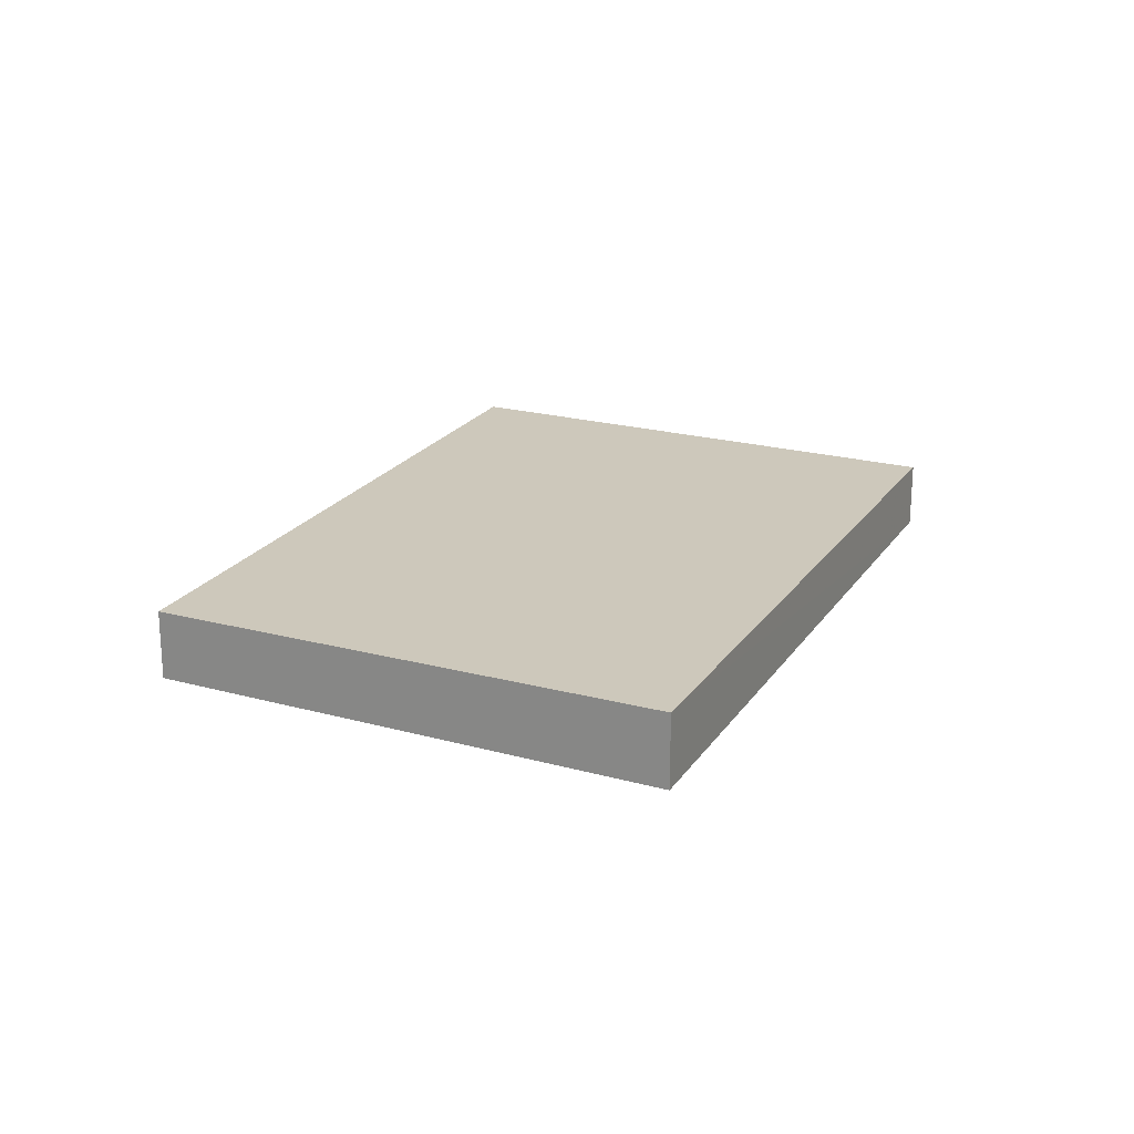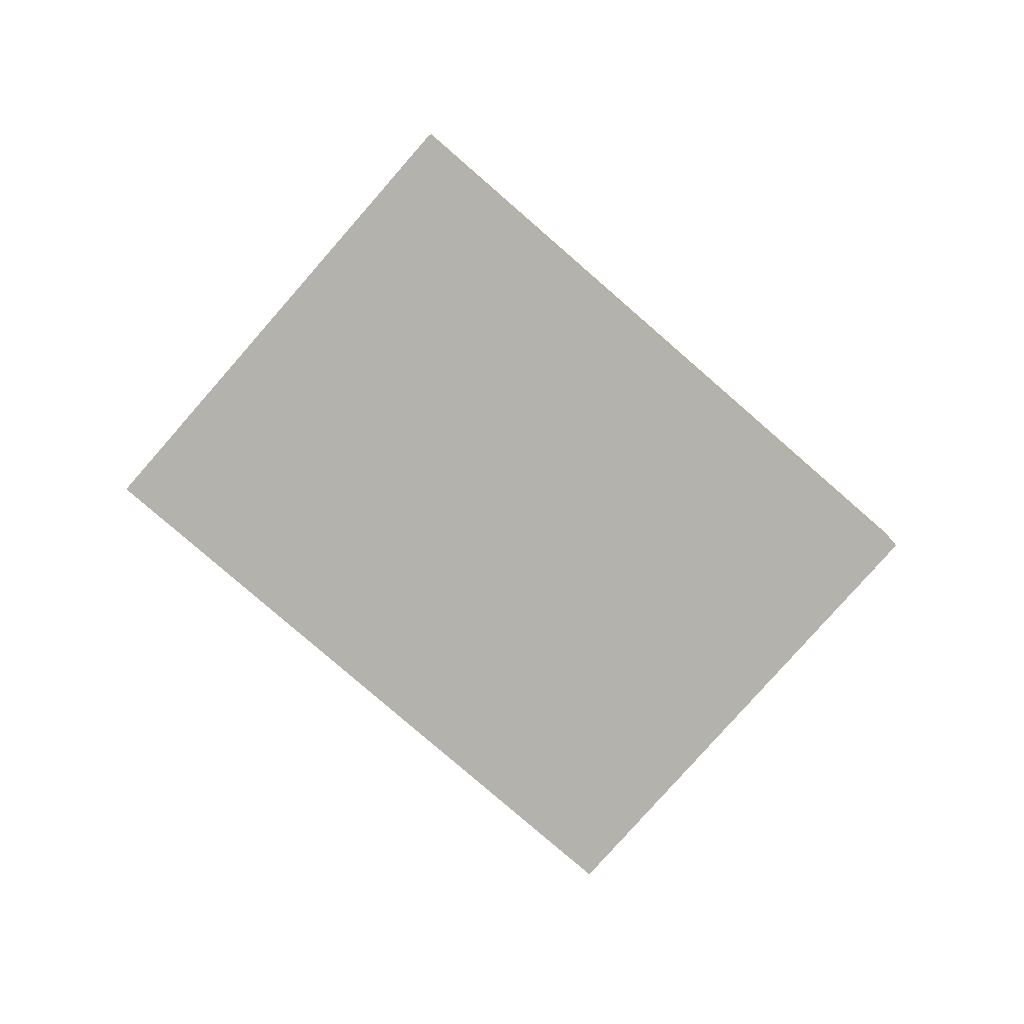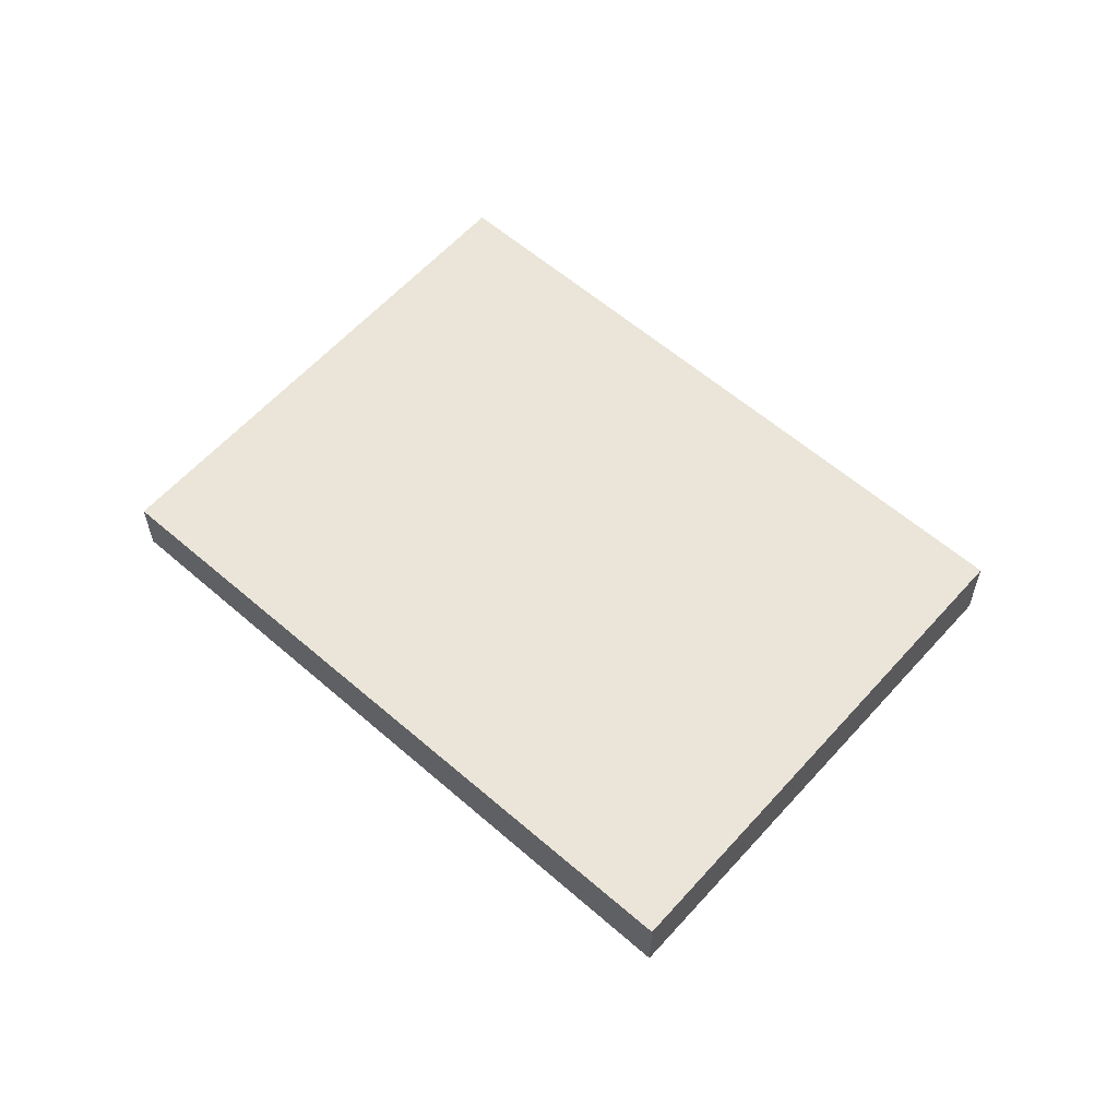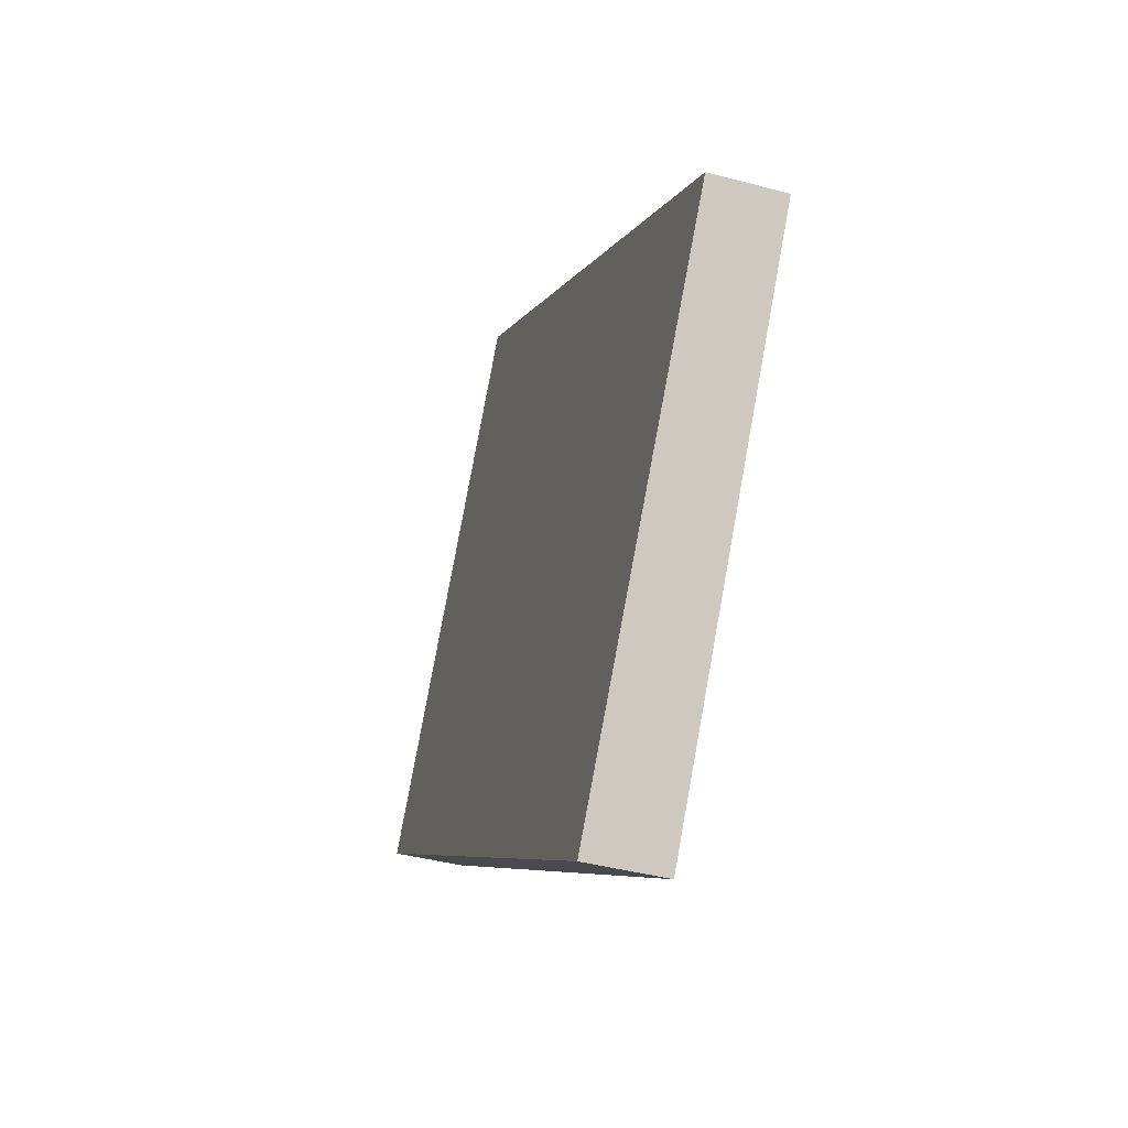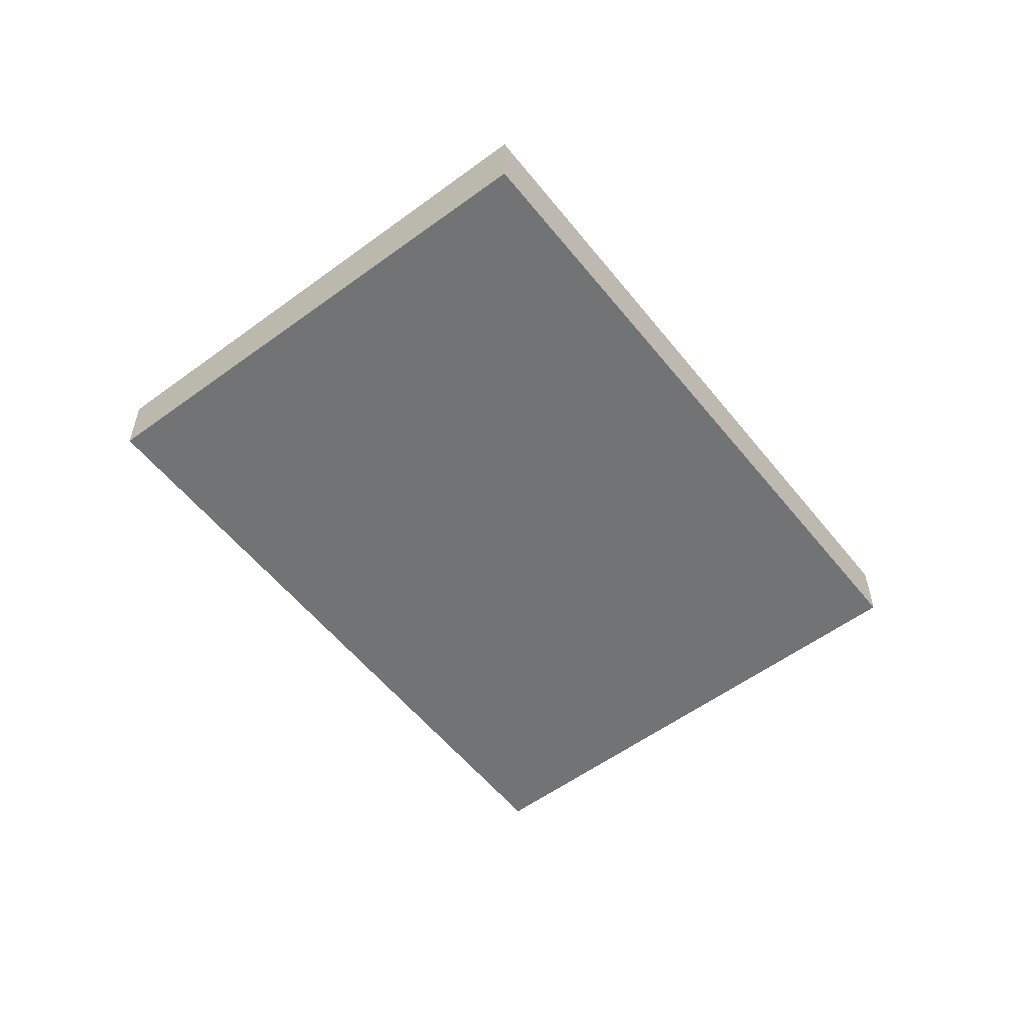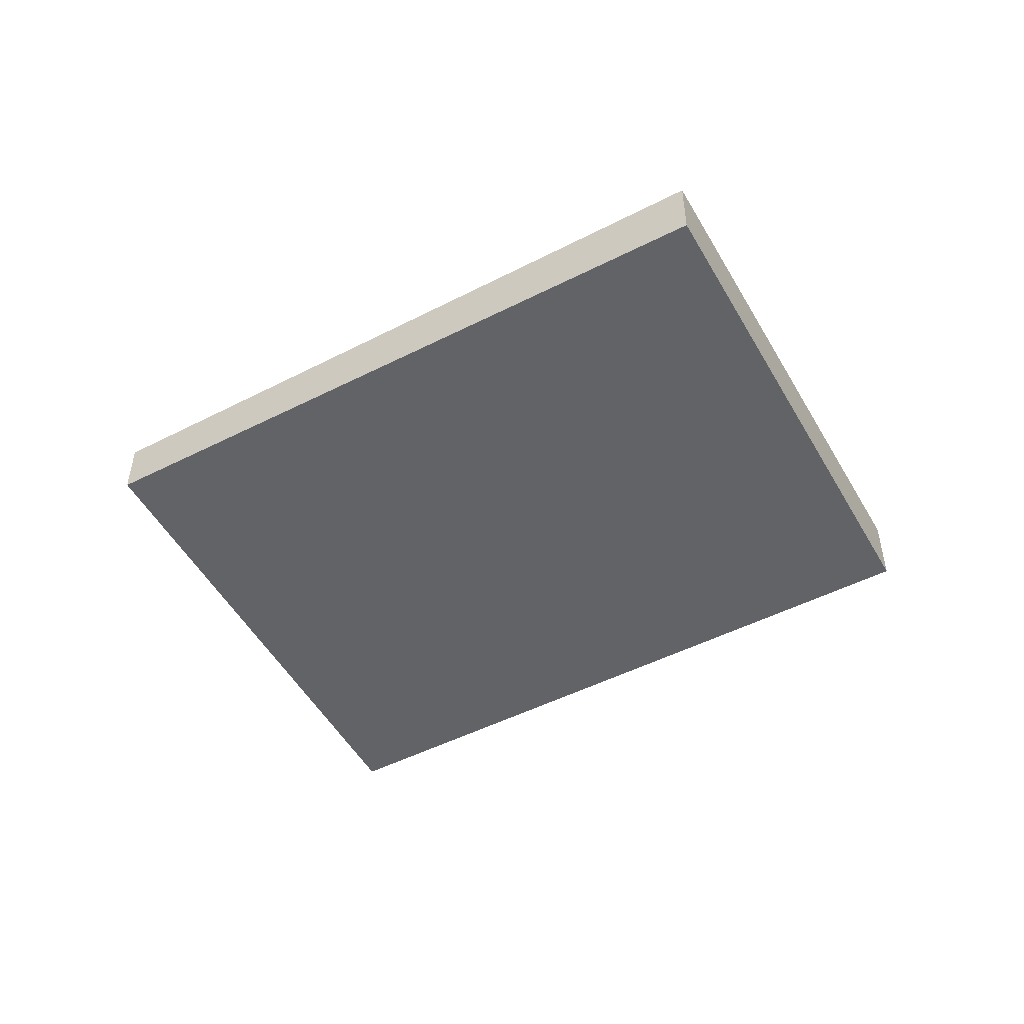
<metadata>
{"format":"obj","ext":"obj","renderer":"f3d","projection":"perspective","resolution":1024,"background":"white","views":[{"elev":21.9,"azim":-31.1,"up":"+Z"},{"elev":-78.5,"azim":172.7,"up":"+Z"},{"elev":59.4,"azim":-104.6,"up":"+Z"},{"elev":-40.6,"azim":-108.2,"up":"+Y"},{"elev":-56.7,"azim":-18.3,"up":"+Z"},{"elev":-50.8,"azim":-116.9,"up":"+Z"}]}
</metadata>
<code>
v -385.1 -1971 -0.1977
v -384.2 -1972 -0.2155
v -386.1 -1974 -0.2463
v -387.1 -1972 -0.2286
v -384.2 -1972 -0.2155
v -385.1 -1971 -0.1977
v -385.1 -1971 0
v -384.2 -1972 0
v -386.1 -1974 -0.2463
v -384.2 -1972 -0.2155
v -384.2 -1972 0
v -386.1 -1974 0
v -387.1 -1972 -0.2286
v -386.1 -1974 -0.2463
v -386.1 -1974 0
v -387.1 -1972 0
v -385.1 -1971 -0.1977
v -387.1 -1972 -0.2286
v -387.1 -1972 0
v -385.1 -1971 0
v -385.1 -1971 0
v -384.2 -1972 0
v -386.1 -1974 0
v -387.1 -1972 0
f 2 3 4 1
f 6 7 8 5
f 10 11 12 9
f 14 15 16 13
f 18 19 20 17
f 22 23 24 21

</code>
